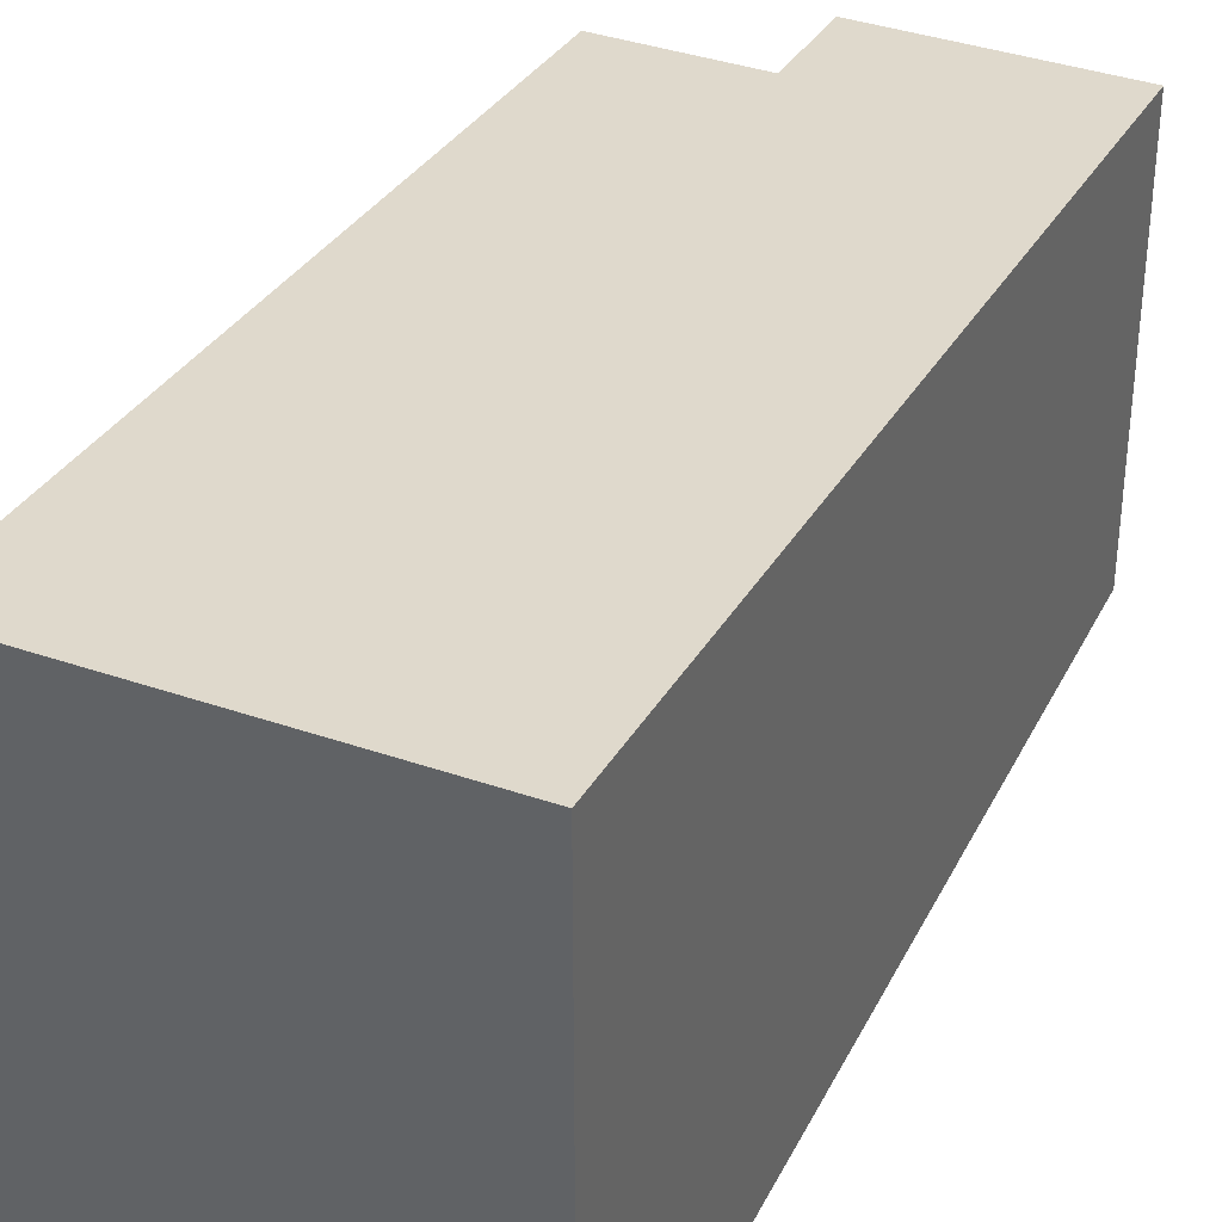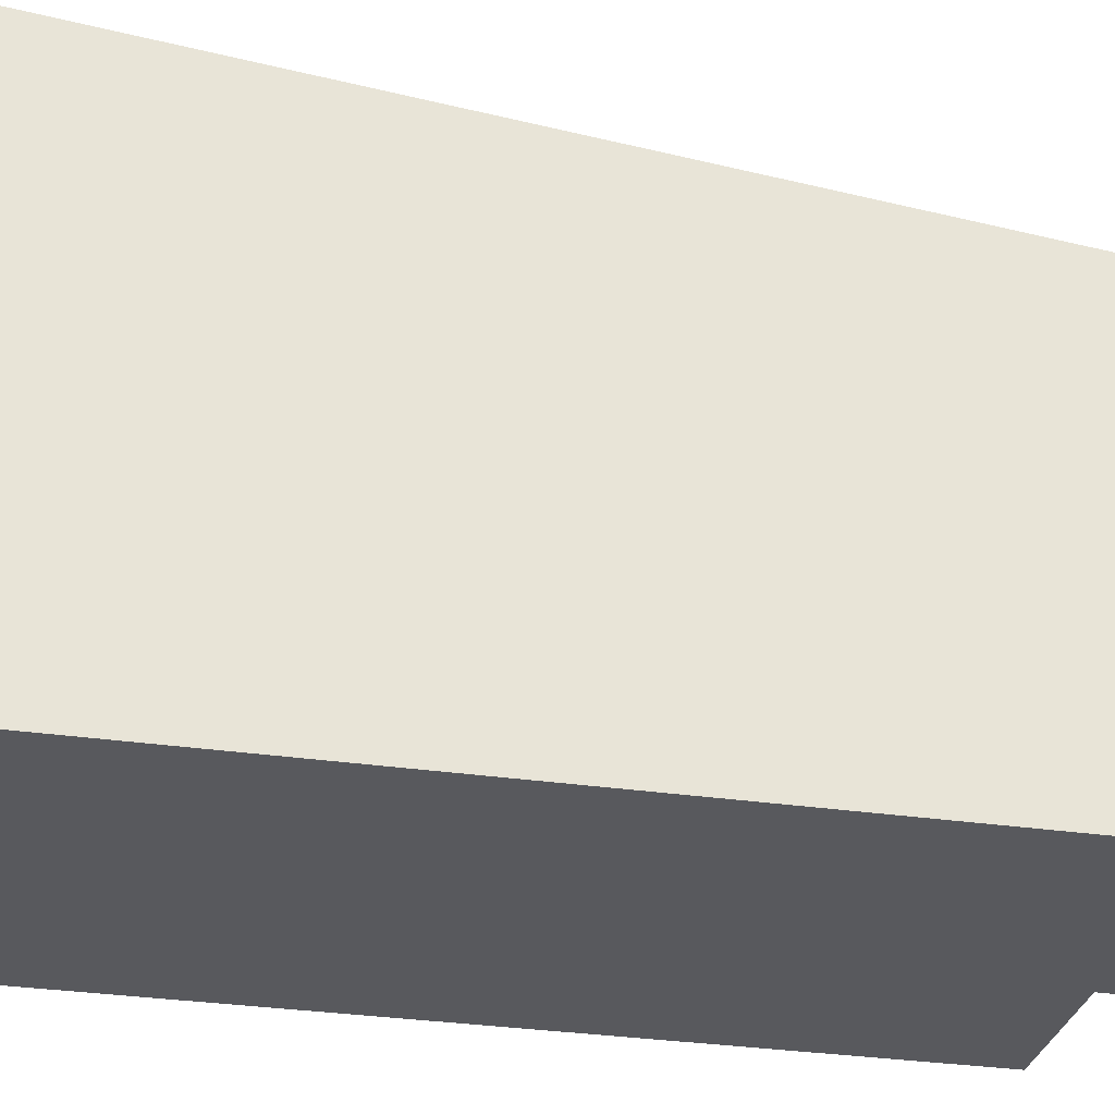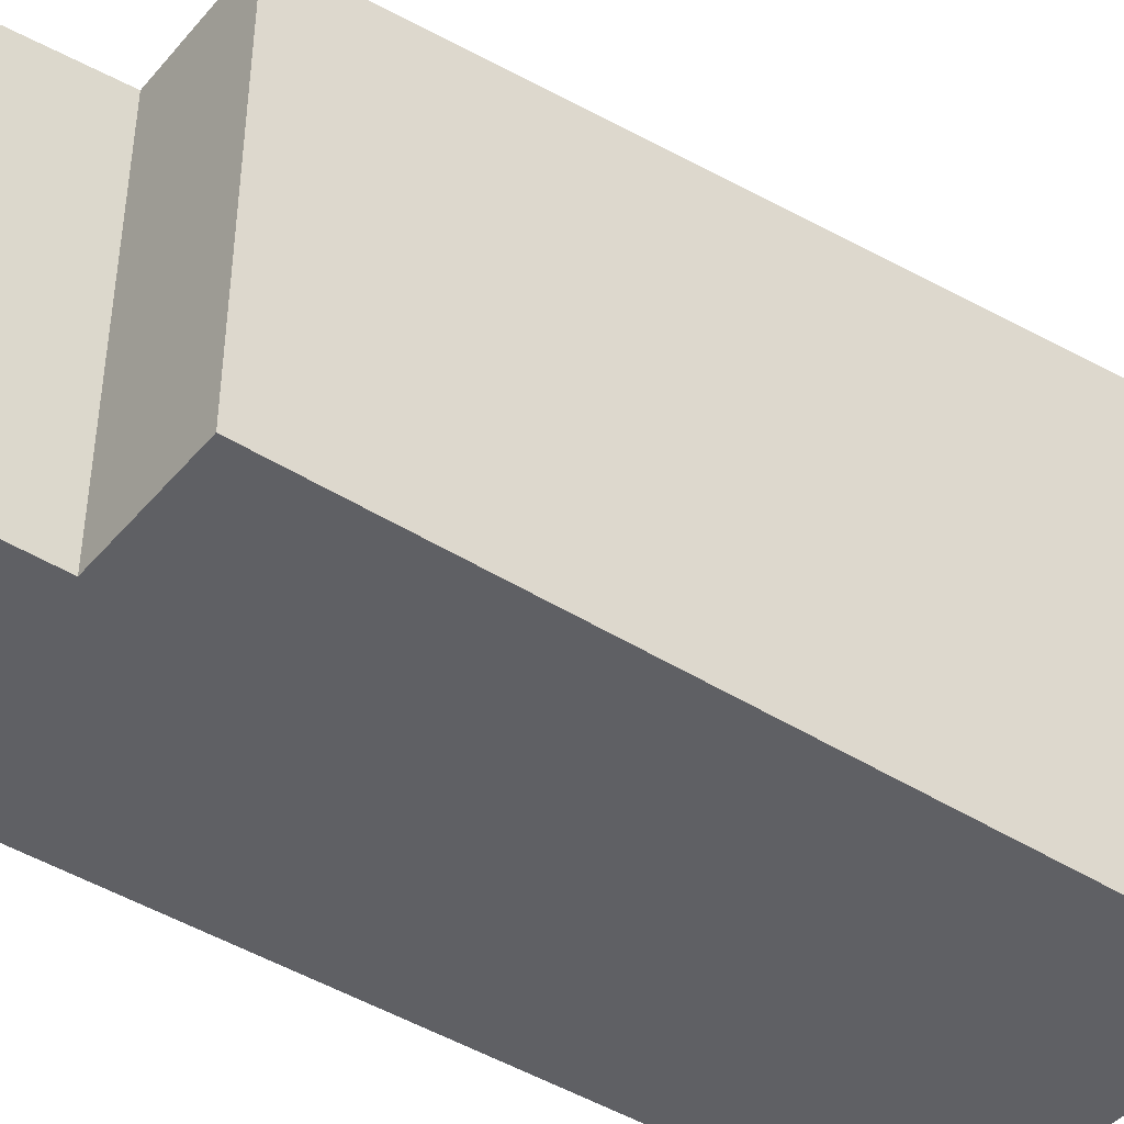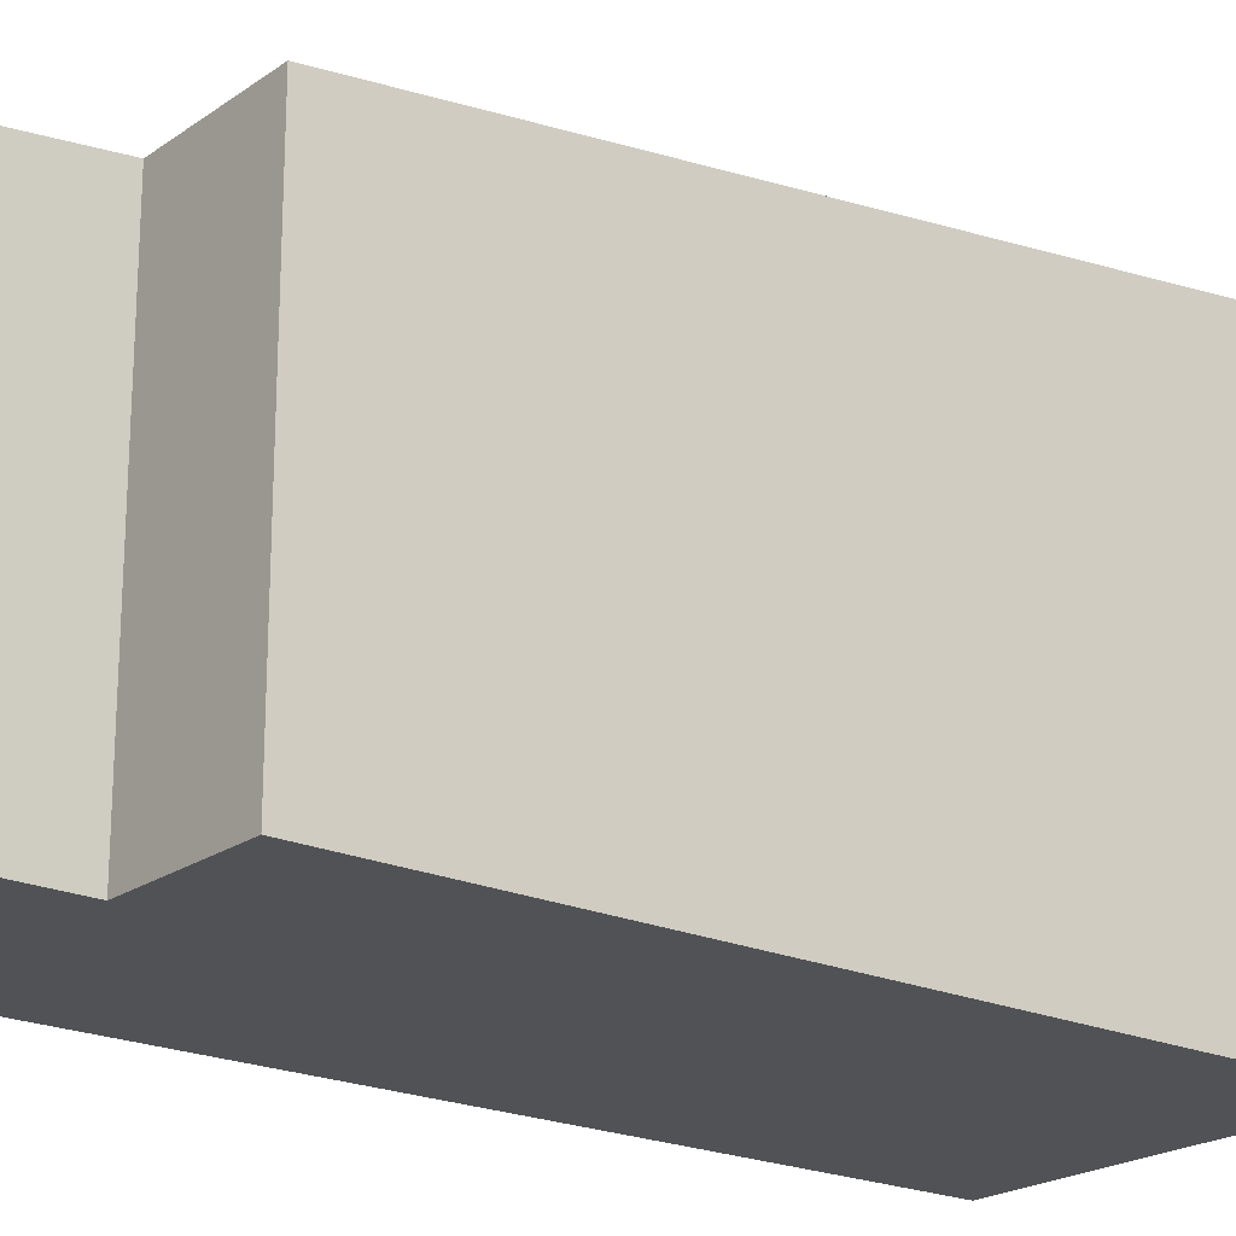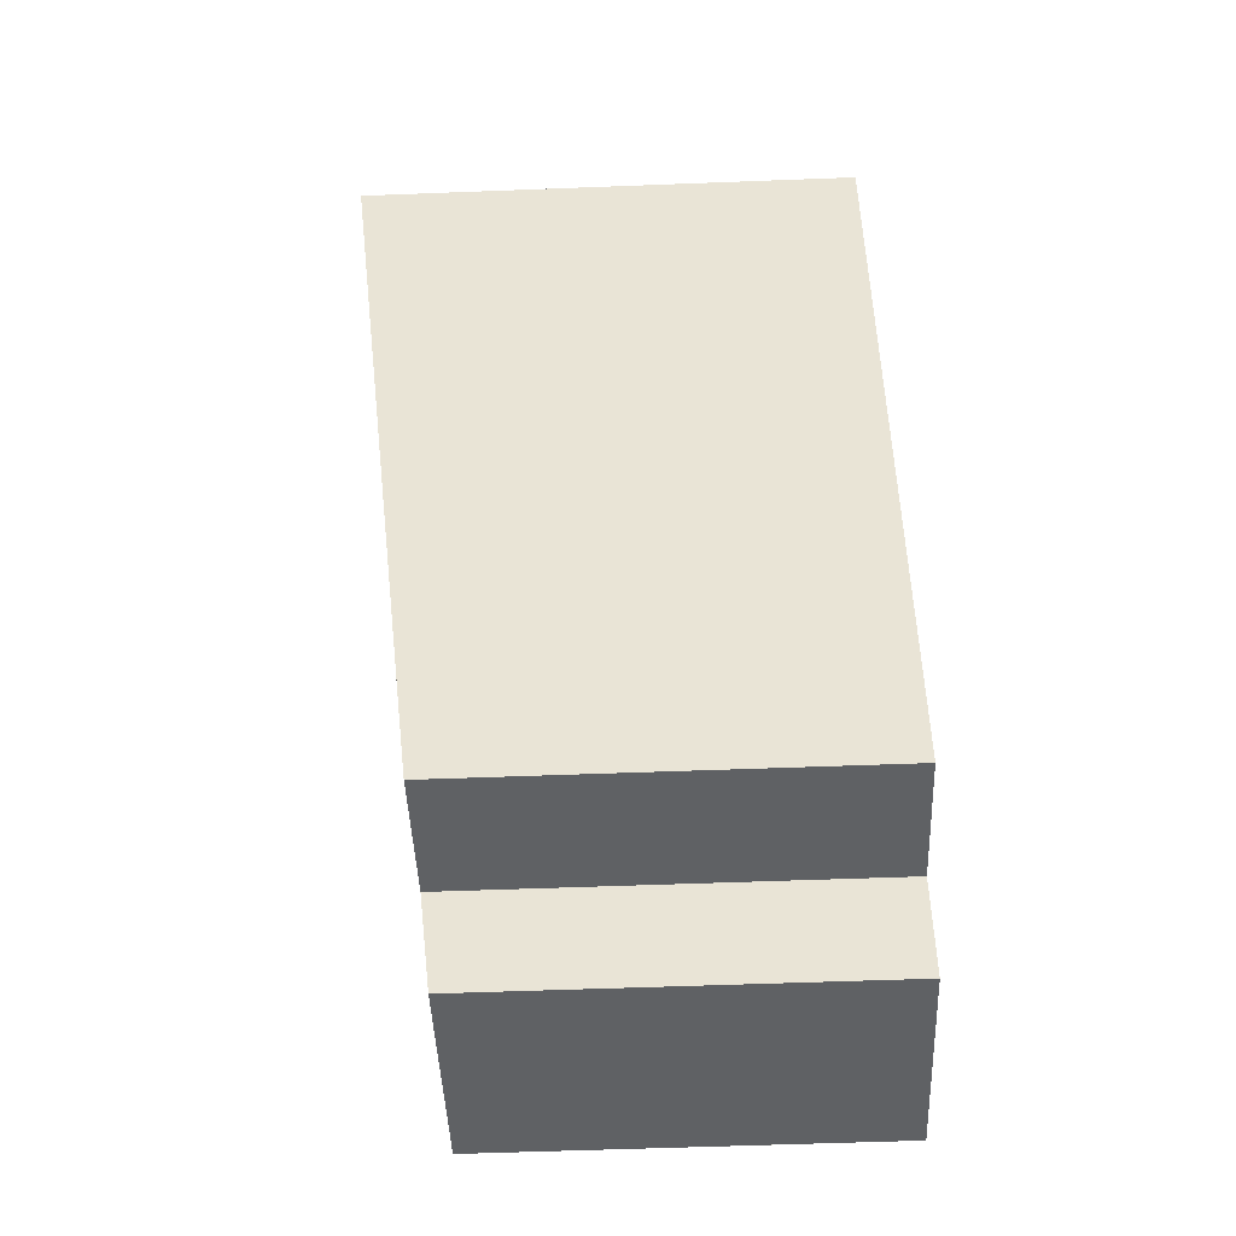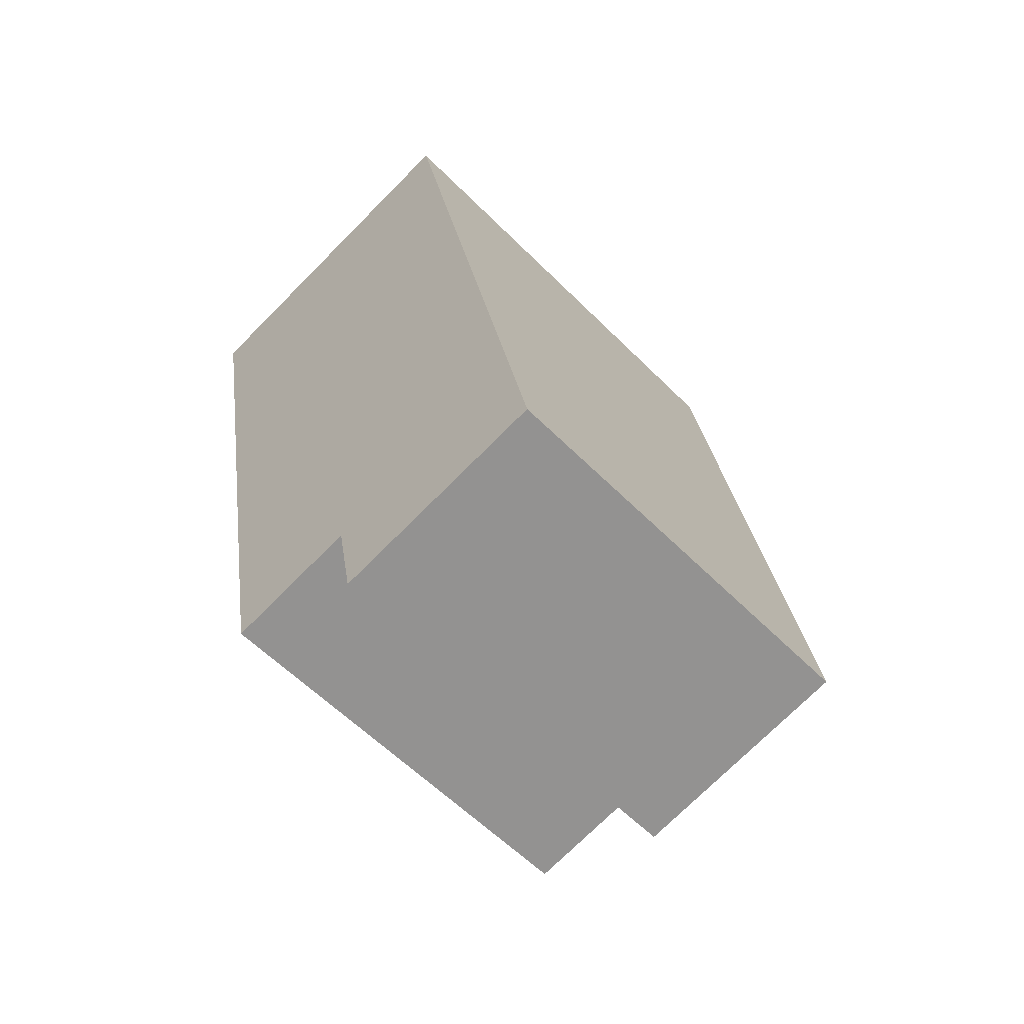
<metadata>
{"format":"obj","ext":"obj","renderer":"f3d","projection":"perspective","resolution":1024,"background":"white","views":[{"elev":37.5,"azim":13.3,"up":"+Y"},{"elev":-29.9,"azim":67.0,"up":"+Y"},{"elev":-43.5,"azim":-137.7,"up":"+Y"},{"elev":-21.1,"azim":-139.4,"up":"+Y"},{"elev":-56.6,"azim":-87.7,"up":"+Z"},{"elev":-58.6,"azim":44.1,"up":"+Z"}]}
</metadata>
<code>
v  0 7.159 4.384e-16
v  4.054 5.899 -10.86
v  2.141 5.899 -11.22
v  7.455 5.736 -11.73
v  4.327 5.736 -12.32
v  5.036 7.159 0.943
v  7.455 7.184e-16 -11.73
v  4.327 7.543e-16 -12.32
v  4.054 6.652e-16 -10.86
v  2.141 6.871e-16 -11.22
v  0 0 0
v  5.036 -5.774e-17 0.943
g defaultobject
f 1 2 3
f 2 4 5
f 4 2 6
f 6 2 1
f 7 5 4
f 5 7 8
f 9 3 2
f 3 9 10
f 5 9 2
f 9 5 8
f 3 11 1
f 11 3 10
f 11 6 1
f 6 11 12
f 12 4 6
f 4 12 7
f 10 12 11
f 12 10 9
f 12 9 7
f 7 9 8

</code>
